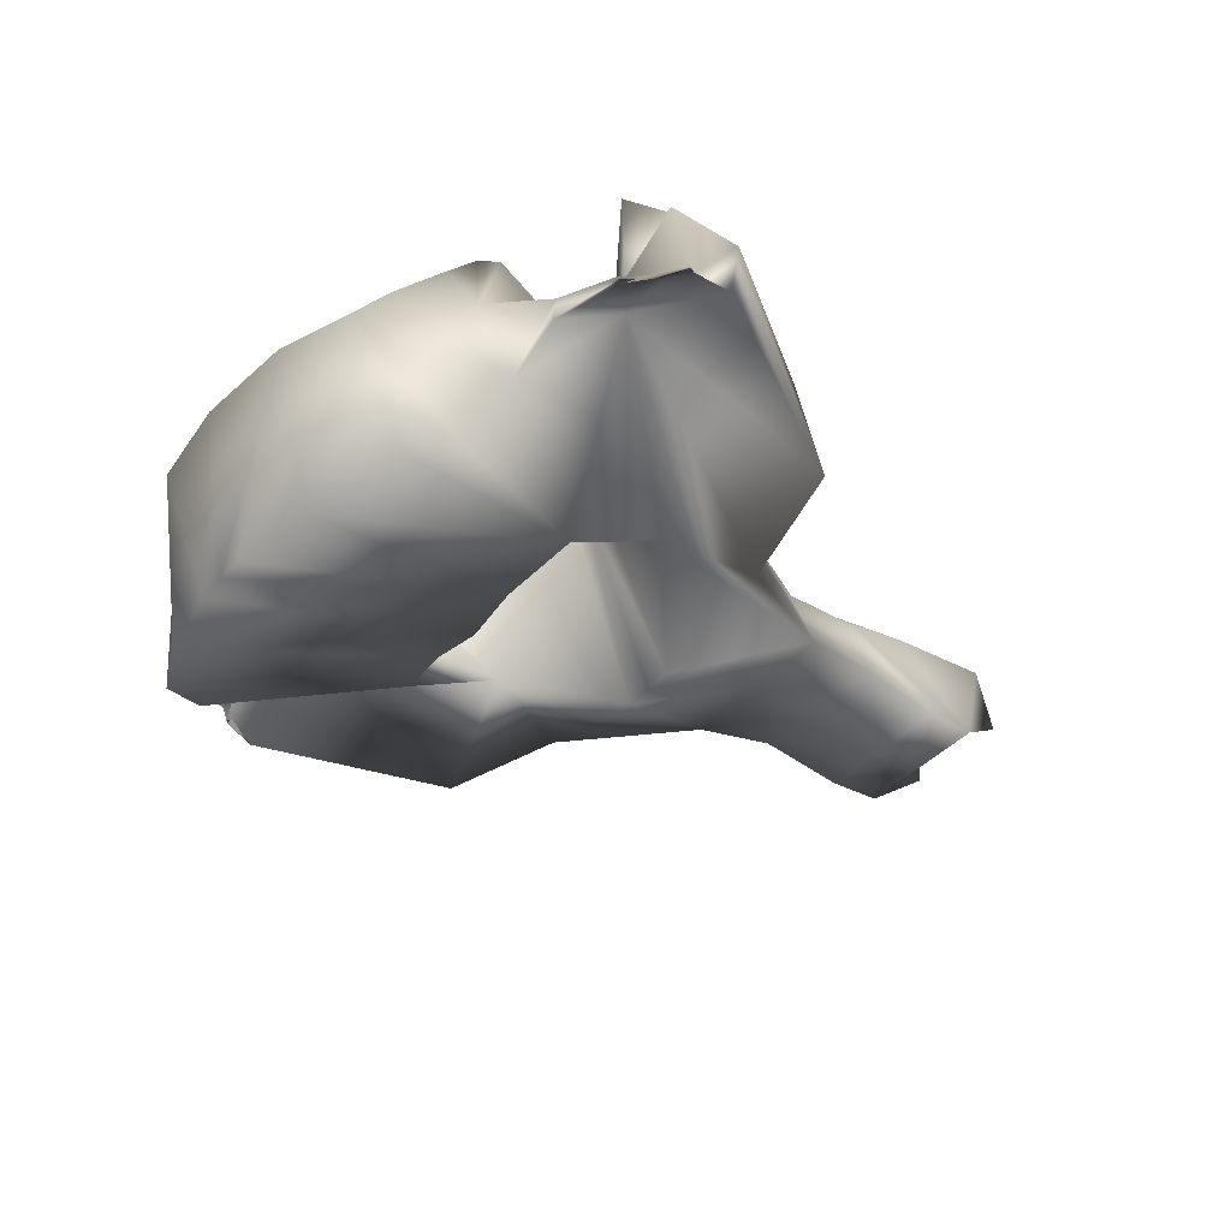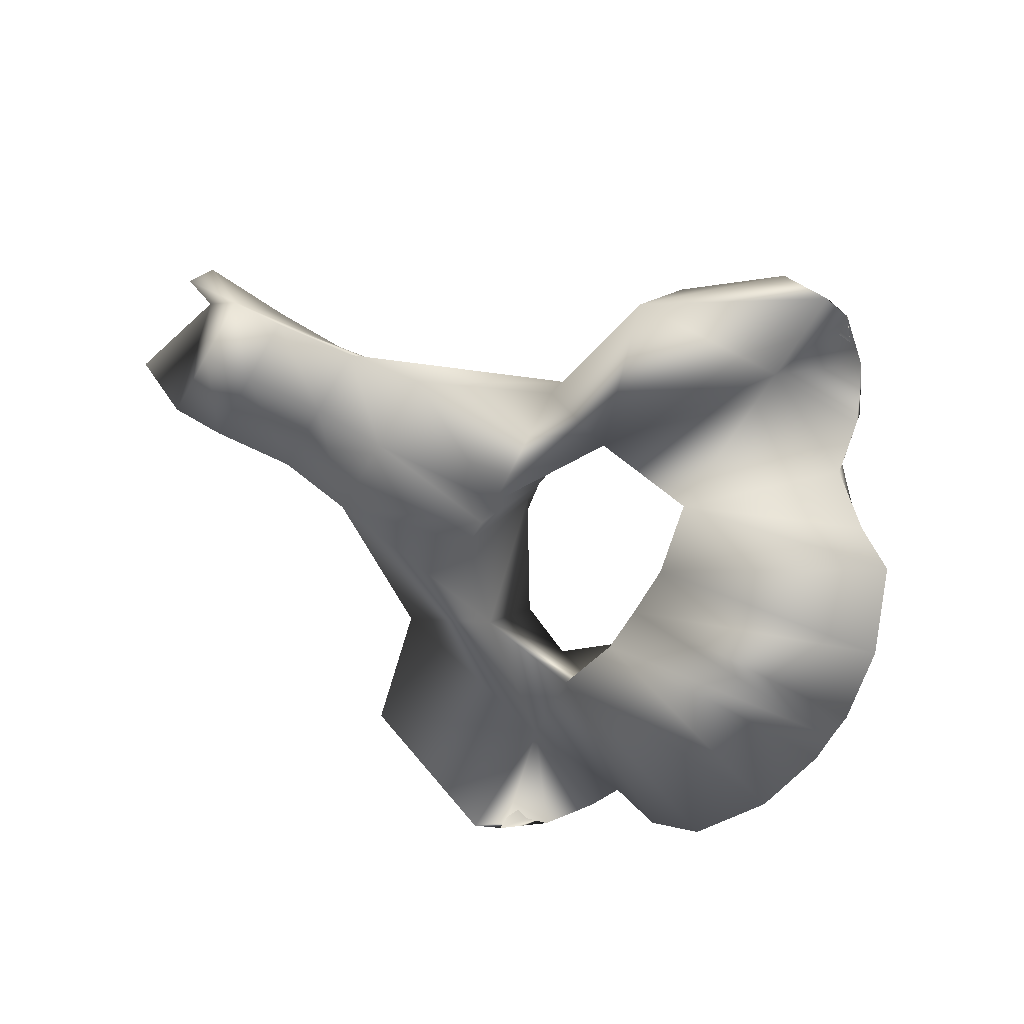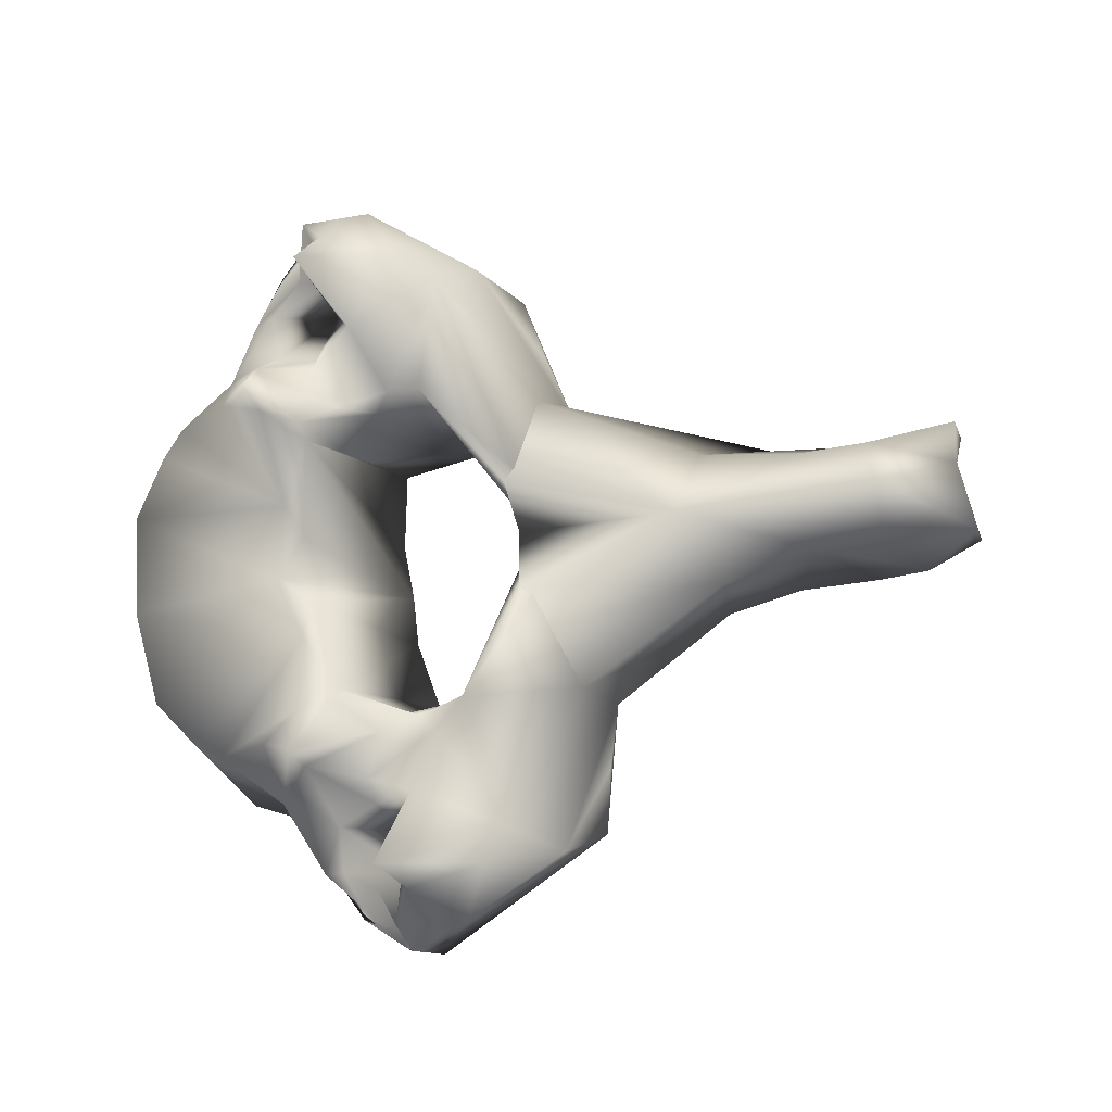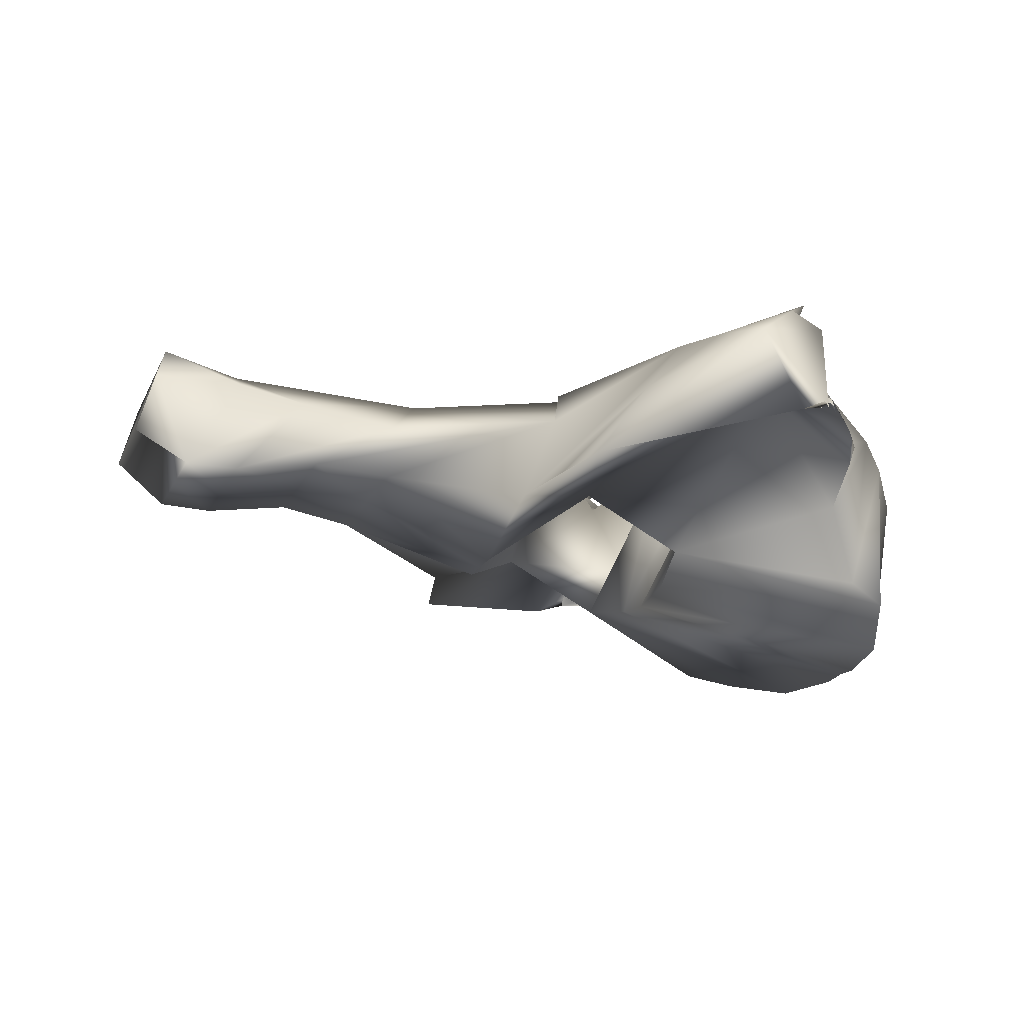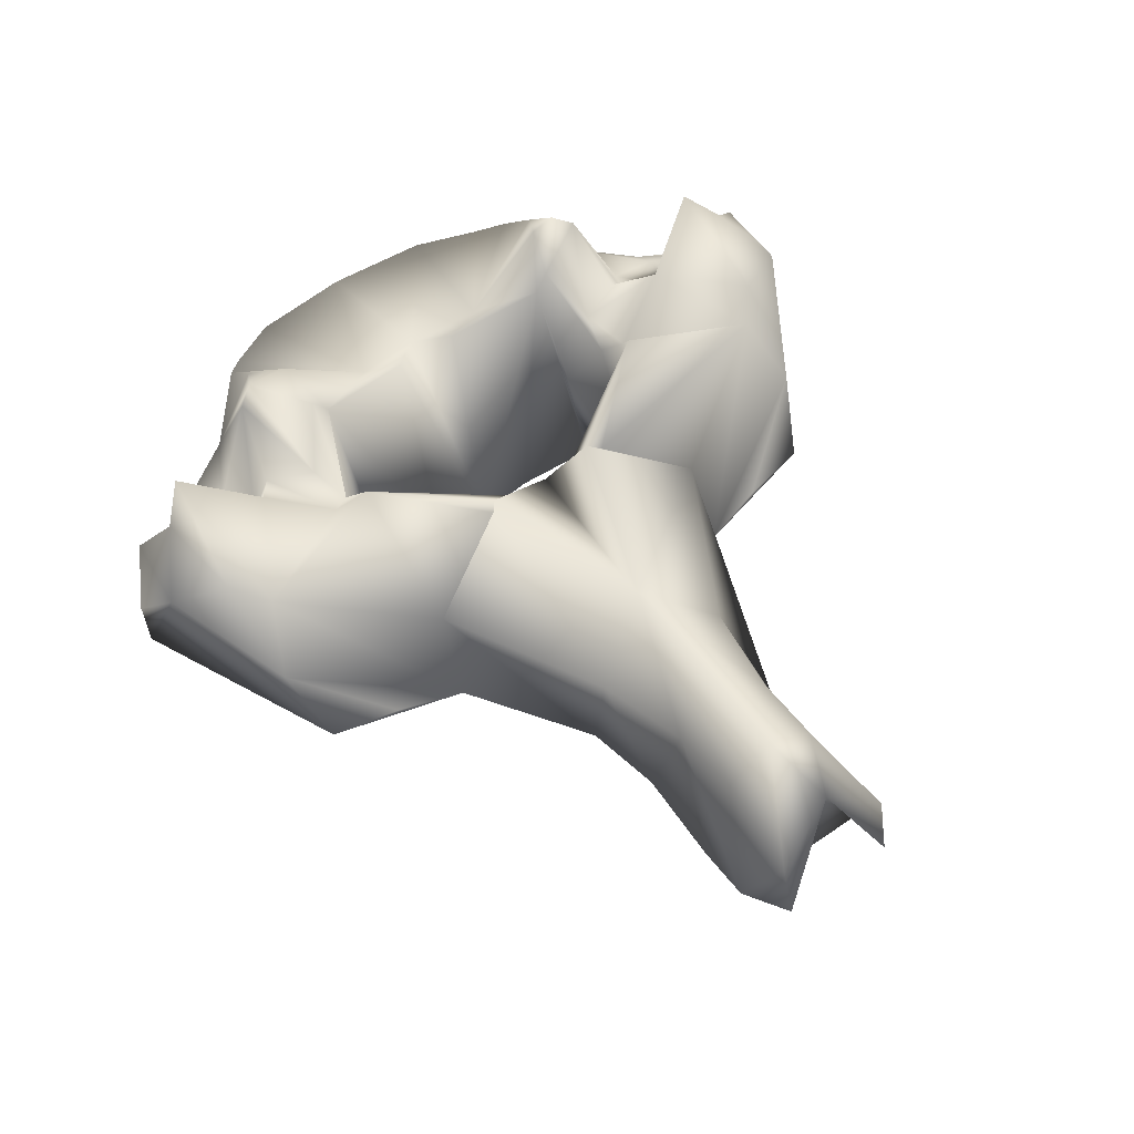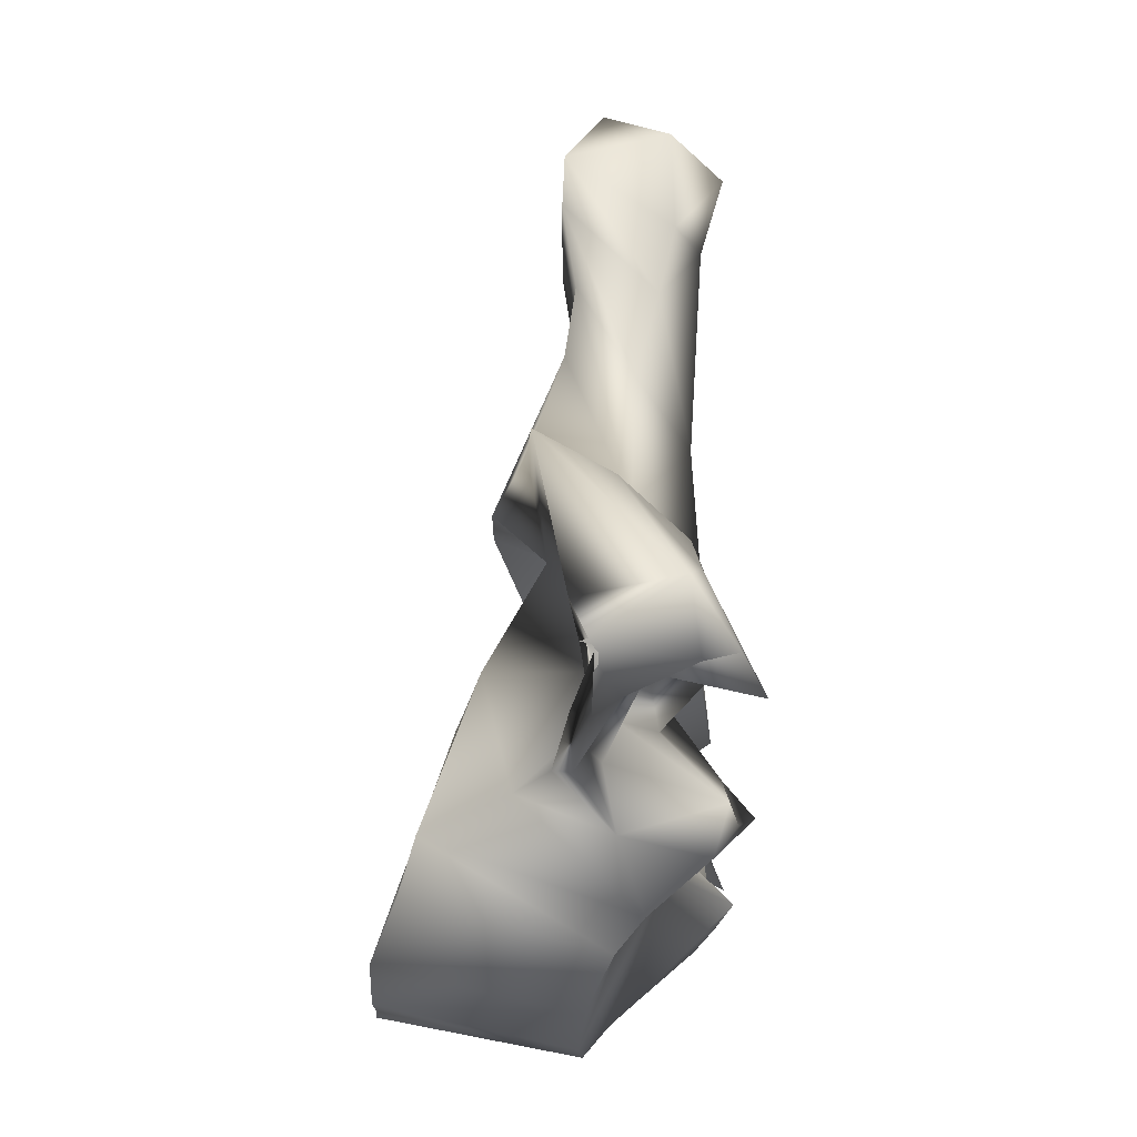
<metadata>
{"format":"obj","ext":"obj","renderer":"f3d","projection":"perspective","resolution":1024,"background":"white","views":[{"elev":-39.0,"azim":143.5,"up":"+Y"},{"elev":-65.3,"azim":-29.8,"up":"+Y"},{"elev":76.0,"azim":171.4,"up":"+Y"},{"elev":-18.6,"azim":-19.2,"up":"+Y"},{"elev":58.8,"azim":-125.4,"up":"+Y"},{"elev":69.2,"azim":91.1,"up":"+Z"}]}
</metadata>
<code>
v -0.02041 0.01621 0.00015
v -0.009314 0.01684 0.00015
v -0.008669 0.0169 -0.00418
v 0.02116 0.009185 -0.007528
v 0.02203 0.008883 0.00015
v 0.01967 -0.004613 0.00015
v 0.01967 -0.004762 -0.002163
v 0.01839 -0.004519 -0.008543
v 0.01563 -0.002522 -0.015
v 0.01816 0.01105 -0.01173
v 0.0121 -0.001388 -0.01676
v 0.009725 0.004515 -0.0184
v 0.01613 0.01293 -0.01334
v 0.008524 0.01501 -0.005159
v 0.009974 0.01335 0.00015
v 0.01229 0.01717 -0.01344
v 0.009174 0.01993 -0.01167
v 0.006235 0.01642 -0.009892
v 0.01193 0.01101 -0.01727
v 0.009362 0.006958 -0.02231
v 0.009586 0.00827 -0.02289
v 0.008123 0.008977 -0.0231
v 0.007868 0.01004 -0.01955
v 0.01038 0.0187 -0.01433
v 0.006477 0.01781 -0.01099
v 0.009311 0.01808 -0.01571
v 0.004828 0.01079 -0.01828
v 0.005069 0.0136 -0.01665
v 0.003682 0.008518 -0.02975
v 0.005488 0.01116 -0.02497
v 0.007035 0.009315 -0.0259
v 0.007036 0.00801 -0.0268
v 0.004138 0.009402 -0.02942
v 0.004255 0.01574 -0.02825
v 0.002674 0.01241 -0.02424
v 0.00262 0.01275 -0.02106
v 0.001716 0.01706 -0.01855
v 0.005082 0.01992 -0.0239
v 0.002867 0.01824 -0.02597
v 0.003637 0.01347 -0.01314
v -0.0006 0.01392 -0.01373
v 0.007503 0.01494 -0.002391
v 0.000146 0.000683 -0.004101
v -5e-06 3e-06 0.00015
v -0.000956 0.002047 -0.009825
v 0.003127 0.006753 -0.01093
v 0.000418 0.01308 -0.01227
v -0.003161 0.01831 -0.01219
v -0.008758 0.006202 -0.009838
v -0.009589 0.0162 -0.001485
v -0.01518 0.002123 -0.002122
v -0.009628 0.017 -0.00496
v -0.03738 0.01695 0.00015
v -0.03767 0.01493 -0.003528
v -0.045 0.01452 -0.004316
v -0.0436 0.01861 0.00015
v -0.02137 0.01626 0.00015
v -0.03215 0.01377 -0.003752
v -0.02475 0.01207 -0.00527
v -0.01255 0.01179 -0.01181
v -0.005602 0.0153 -0.02249
v -0.0382 0.00663 -0.005593
v -0.0423 0.00673 -0.005446
v -0.03153 0.007752 -0.005751
v -0.02554 0.007042 -0.006678
v -0.01546 0.004698 -0.01227
v -0.01402 0.005139 -0.0174
v -0.009273 0.01063 -0.02418
v -0.01292 0.005206 -0.02269
v -0.002931 0.01589 -0.02467
v -0.001069 0.01499 -0.02867
v 0.001211 0.007837 -0.03035
v -0.04231 0.006726 0.00015
v -0.0382 0.006626 0.00015
v -0.03154 0.007748 0.00015
v -0.02555 0.007037 0.00015
v -0.01518 0.002122 0.00015
v -0.04639 0.009546 -0.00421
v -0.008669 0.0169 0.00448
v 0.01967 -0.004762 0.002464
v 0.02116 0.009185 0.007829
v 0.01839 -0.004519 0.008844
v 0.01816 0.01105 0.01202
v 0.01563 -0.002522 0.0153
v 0.0121 -0.001388 0.01706
v 0.01613 0.01293 0.01364
v 0.009725 0.004515 0.0187
v 0.008524 0.01501 0.00546
v 0.009174 0.01993 0.01197
v 0.01229 0.01717 0.01374
v 0.006235 0.01642 0.01019
v 0.01193 0.01101 0.01757
v 0.009586 0.00827 0.02319
v 0.009362 0.006958 0.0226
v 0.007868 0.01004 0.01951
v 0.008123 0.008977 0.02339
v 0.01038 0.0187 0.01463
v 0.006477 0.01781 0.01129
v 0.009311 0.01808 0.01601
v 0.004828 0.01079 0.01858
v 0.005069 0.0136 0.01695
v 0.007035 0.009315 0.02619
v 0.005488 0.01116 0.02526
v 0.003682 0.008518 0.03002
v 0.004138 0.009402 0.02971
v 0.007036 0.00801 0.02709
v 0.002674 0.01241 0.02453
v 0.004255 0.01574 0.02852
v 0.001717 0.01706 0.01884
v 0.00262 0.01275 0.02135
v 0.005082 0.01992 0.02417
v 0.002867 0.01824 0.02624
v 0.003637 0.01347 0.01345
v -0.0006 0.01392 0.01403
v 0.007503 0.01494 0.002691
v 0.000146 0.000683 0.004401
v -0.000956 0.002047 0.01013
v 0.003127 0.006753 0.01123
v 0.000418 0.01308 0.01257
v -0.008758 0.006202 0.01014
v -0.003161 0.01831 0.01249
v -0.009589 0.0162 0.001786
v -0.01518 0.002123 0.002422
v -0.009628 0.017 0.00526
v -0.045 0.01452 0.004617
v -0.03767 0.01493 0.003828
v -0.03215 0.01377 0.004053
v -0.02475 0.01207 0.005571
v -0.01255 0.01179 0.01211
v -0.005602 0.0153 0.02279
v -0.0423 0.00673 0.005746
v -0.0382 0.00663 0.005893
v -0.03153 0.007752 0.006052
v -0.02554 0.007042 0.006979
v -0.01546 0.004698 0.01257
v -0.01292 0.005206 0.02299
v -0.009273 0.01063 0.02448
v -0.01402 0.005139 0.0177
v -0.002931 0.01589 0.02496
v -0.001069 0.01499 0.02896
v 0.001211 0.007837 0.03062
v -0.04639 0.009546 0.004511
g grp1
f 1 2 3
f 4 5 6 7
f 8 4 7
f 9 10 4 8
f 11 10 9
f 12 13 10 11
f 13 14 10
f 10 14 4
f 14 15 5 4
f 13 16 17 14
f 17 18 14
f 12 19 13
f 12 20 21 19
f 21 22 23 19
f 16 24 17
f 24 25 18 17
f 19 26 24 16
f 19 23 26
f 23 27 26
f 27 28 26
f 29 30 31
f 32 33 29 31
f 30 34 35
f 27 36 37 28
f 36 38 37
f 36 39 38
f 36 35 34 39
f 24 26 40 25
f 26 28 40
f 28 37 41 40
f 14 42 15
f 14 18 42
f 42 18 43 44
f 18 45 43
f 18 46 45
f 18 25 47 46
f 25 40 47
f 40 41 47
f 47 41 48 49
f 48 50 49
f 49 50 51
f 48 3 50
f 48 52 3
f 51 50 2
f 47 49 46
f 46 49 45
f 53 54 55 56
f 57 58 54 53
f 59 58 57
f 3 57 1
f 3 60 59 57
f 48 61 60 52
f 58 62 63
f 54 58 63
f 58 59 64 62
f 59 60 65 64
f 60 66 65
f 60 61 66
f 67 68 69
f 66 61 68
f 66 68 67
f 61 70 68
f 70 71 68
f 68 71 69
f 71 72 69
f 71 29 72
f 34 29 71
f 39 34 71
f 48 41 61
f 61 37 38 70
f 37 61 41
f 13 19 16
f 39 70 38
f 71 70 39
f 8 43 45 9
f 9 45 11
f 11 45 12
f 36 45 49
f 33 72 29
f 36 69 72
f 36 49 66 69
f 49 51 65 66
f 45 36 12
f 36 72 33
f 73 56 63
f 73 63 62 74
f 74 62 64 75
f 75 64 65 76
f 65 51 77 76
f 77 51 2
f 55 78 56
f 78 63 56
f 66 67 69
f 63 55 54
f 78 55 63
f 43 8 7 6 44
f 60 3 52
f 2 50 3
f 30 29 34
f 15 42 44
f 35 36 23 22
f 36 27 23
f 20 32 31 21
f 30 35 22
f 31 30 22 21
f 32 20 36
f 20 12 36
f 36 33 32
f 79 2 1
f 80 6 5 81
f 80 81 82
f 82 81 83 84
f 84 83 85
f 85 83 86 87
f 83 88 86
f 81 88 83
f 81 5 15 88
f 88 89 90 86
f 88 91 89
f 86 92 87
f 92 93 94 87
f 92 95 96 93
f 89 97 90
f 89 91 98 97
f 90 97 99 92
f 99 95 92
f 99 100 95
f 99 101 100
f 102 103 104
f 102 104 105 106
f 107 108 103
f 101 109 110 100
f 109 111 110
f 111 112 110
f 112 108 107 110
f 98 113 99 97
f 113 101 99
f 113 114 109 101
f 15 115 88
f 115 91 88
f 44 116 91 115
f 116 117 91
f 117 118 91
f 118 119 98 91
f 119 113 98
f 119 114 113
f 120 121 114 119
f 120 122 121
f 123 122 120
f 122 79 121
f 79 124 121
f 2 122 123
f 118 120 119
f 117 120 118
f 56 125 126 53
f 53 126 127 57
f 57 127 128
f 1 57 79
f 57 128 129 79
f 124 129 130 121
f 131 132 127
f 131 127 126
f 132 133 128 127
f 133 134 129 128
f 134 135 129
f 135 130 129
f 136 137 138
f 137 130 135
f 138 137 135
f 137 139 130
f 137 140 139
f 136 140 137
f 136 141 140
f 141 104 140
f 140 104 108
f 140 108 112
f 130 114 121
f 139 111 109 130
f 114 130 109
f 90 92 86
f 111 139 112
f 112 139 140
f 84 117 116 82
f 85 117 84
f 87 117 85
f 120 117 110
f 104 141 105
f 141 136 110
f 136 135 120 110
f 135 134 123 120
f 87 110 117
f 105 141 110
f 131 56 73
f 74 132 131 73
f 75 133 132 74
f 76 134 133 75
f 76 77 123 134
f 2 123 77
f 56 142 125
f 56 131 142
f 136 138 135
f 126 125 131
f 131 125 142
f 44 6 80 82 116
f 124 79 129
f 79 122 2
f 108 104 103
f 44 115 15
f 96 95 110 107
f 95 100 110
f 93 102 106 94
f 96 107 103
f 93 96 103 102
f 110 94 106
f 110 87 94
f 106 105 110

</code>
